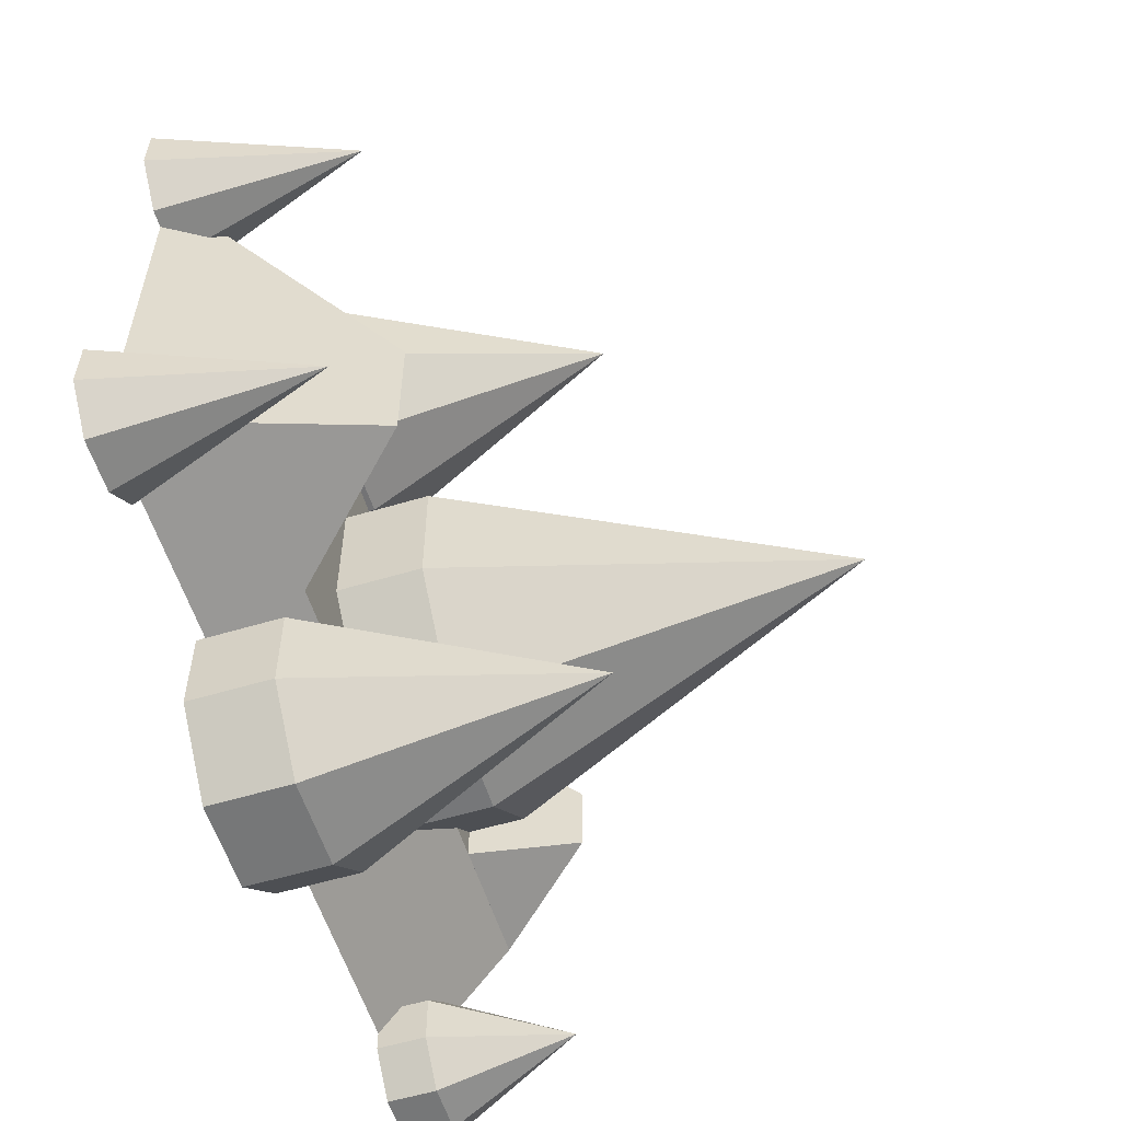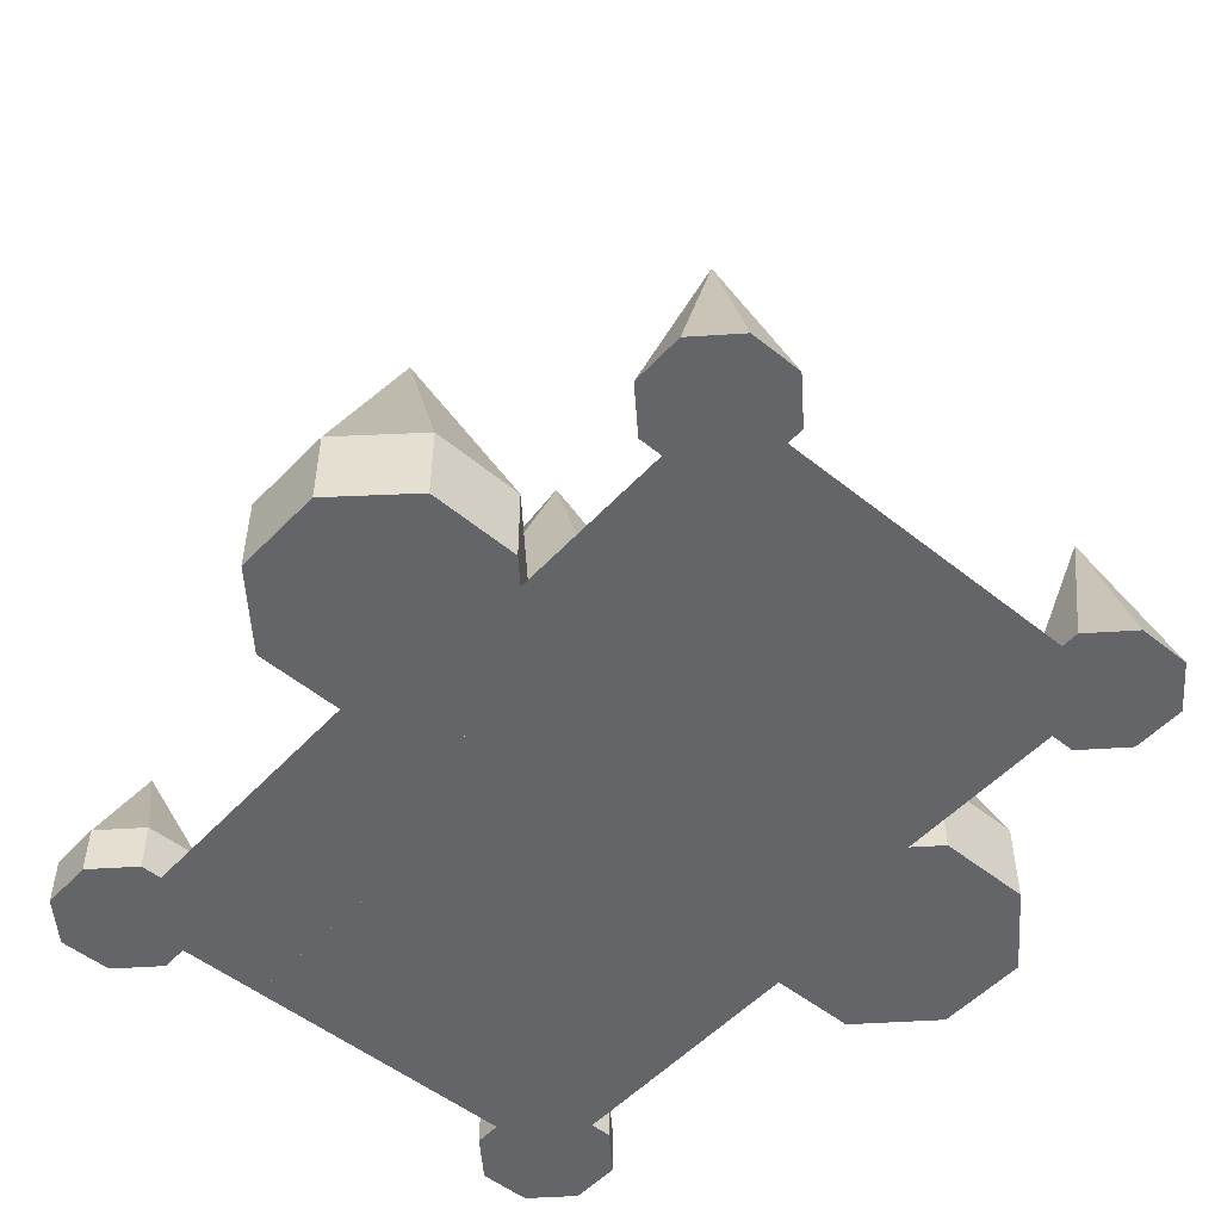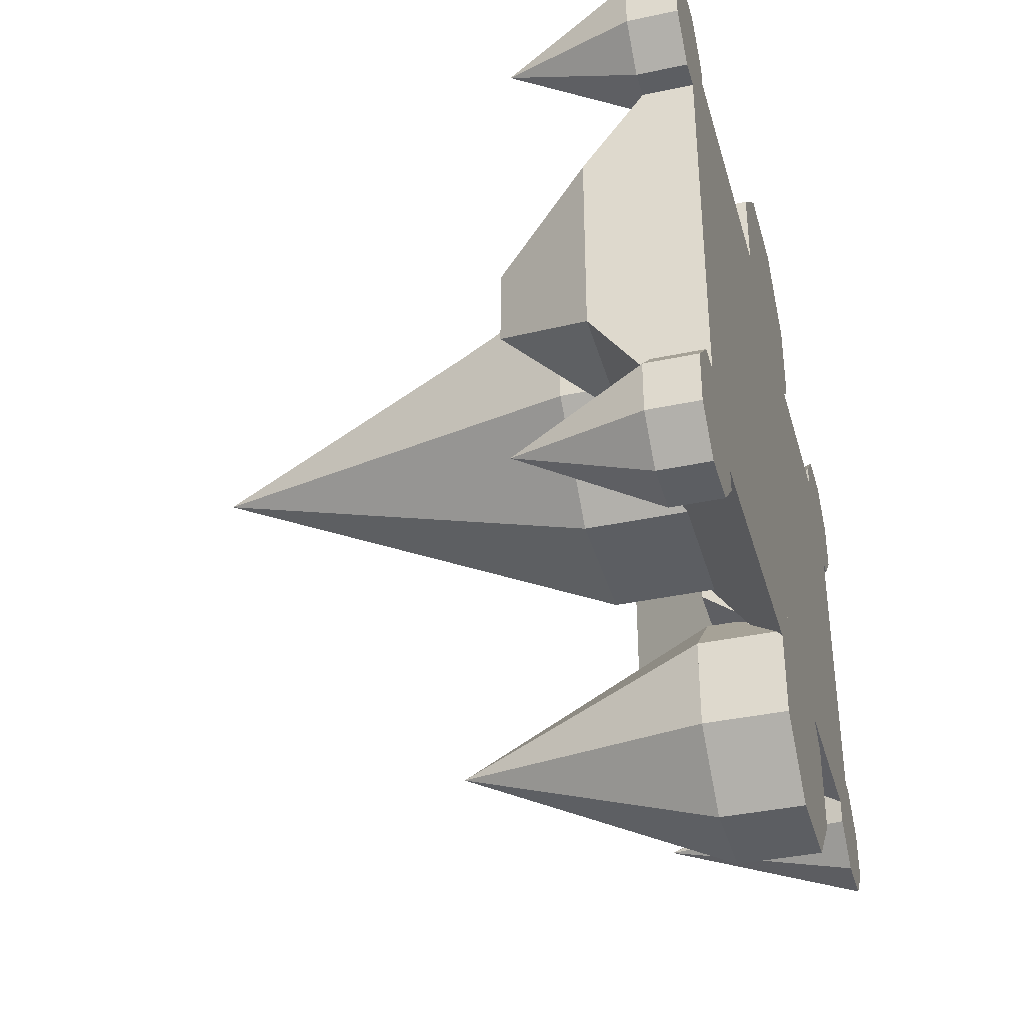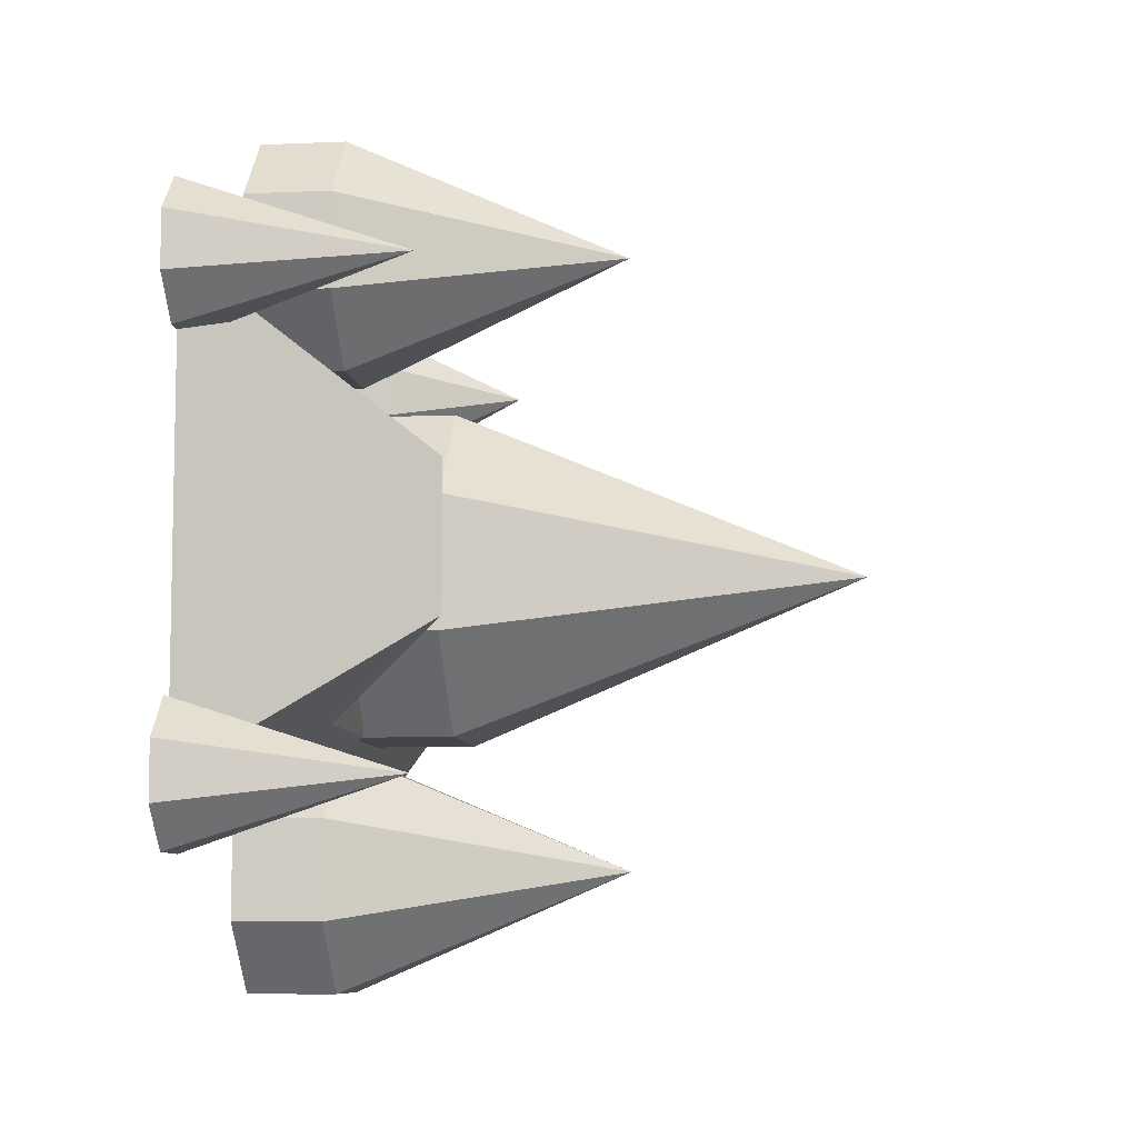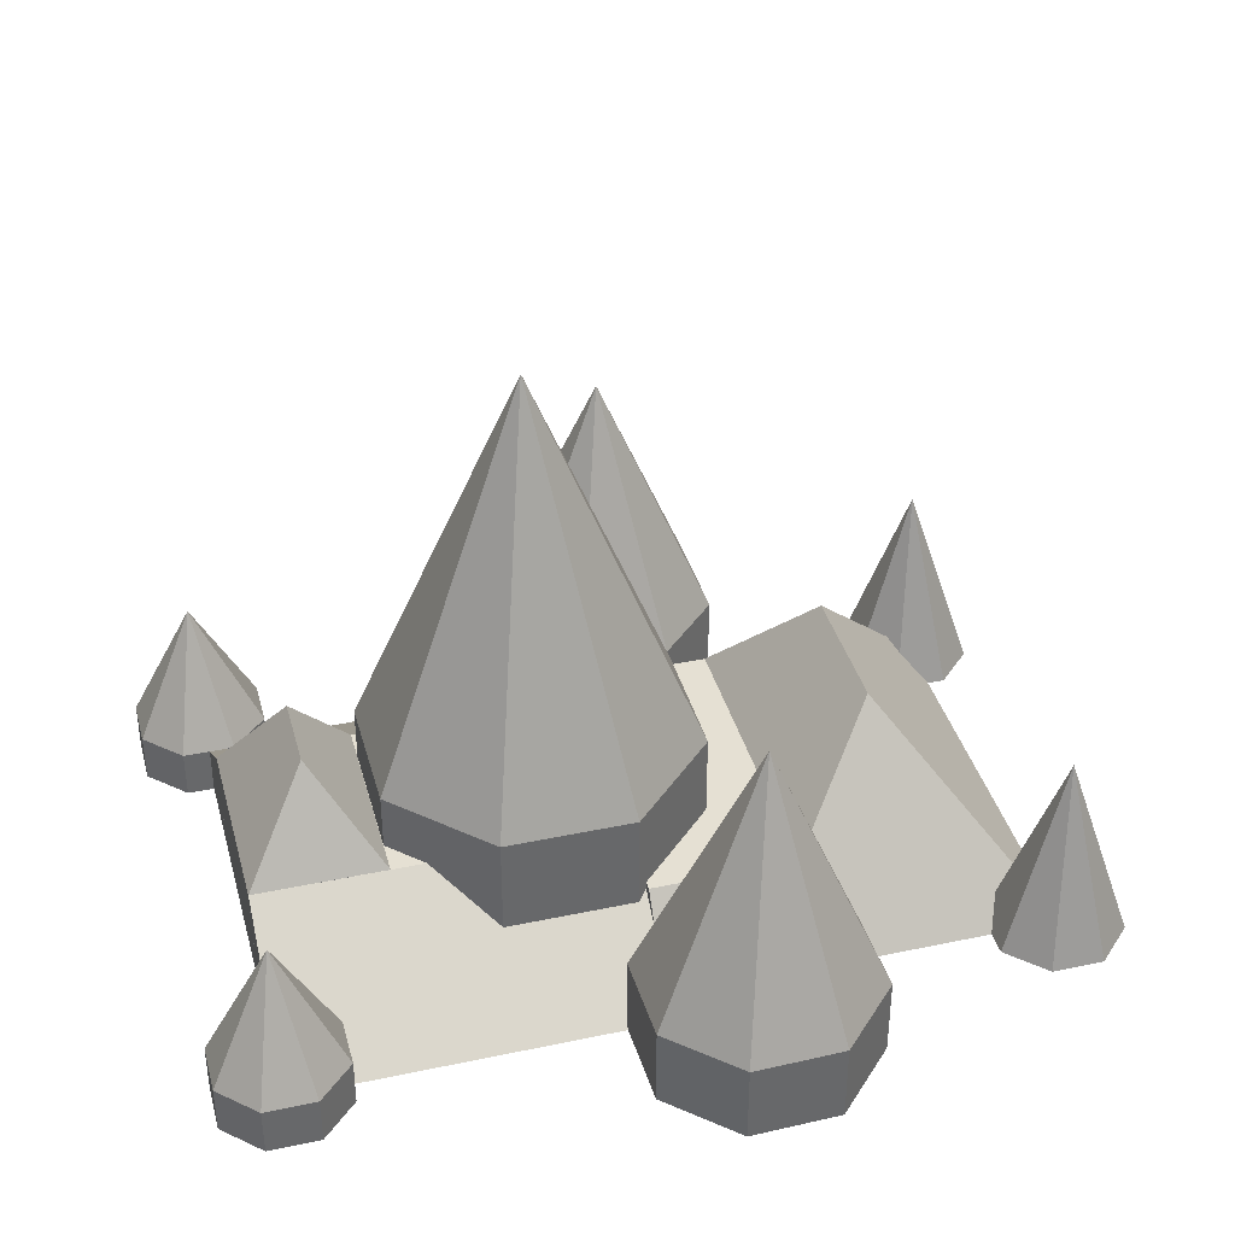
<metadata>
{"format":"obj","ext":"obj","renderer":"f3d","projection":"perspective","resolution":1024,"background":"white","views":[{"elev":-57.1,"azim":107.3,"up":"+Z"},{"elev":-51.4,"azim":49.0,"up":"+Y"},{"elev":-38.0,"azim":-74.8,"up":"+Z"},{"elev":-8.0,"azim":96.9,"up":"+Z"},{"elev":38.0,"azim":-15.0,"up":"+Y"}]}
</metadata>
<code>
g Body1
v 138.9 132 120.6
v 138.9 132 180.6
v 138.9 98.5 180.6
v 138.9 98.5 120.6
v 126.2 132 180.6
v 126.2 98.5 180.6
v 126.2 132 120.6
v 126.2 98.5 120.6
f 1 2 4
f 4 2 3
f 2 5 3
f 3 5 6
f 5 7 6
f 6 7 8
f 7 1 8
f 8 1 4
f 3 6 4
f 4 6 8
f 7 5 1
f 1 5 2
g Body2
v 78.12 98.5 205.8
v 67.09 98.5 216.8
v 67.09 113.5 216.8
v 78.12 113.5 205.8
v 93.72 98.5 205.8
v 93.72 113.5 205.8
v 104.7 98.5 216.8
v 104.7 113.5 216.8
v 104.7 98.5 232.4
v 104.7 113.5 232.4
v 93.71 98.5 243.5
v 93.71 113.5 243.5
v 78.12 98.5 243.4
v 78.12 113.5 243.4
v 67.09 98.5 232.4
v 67.09 113.5 232.4
f 9 10 12
f 12 10 11
f 13 9 14
f 14 9 12
f 15 13 16
f 16 13 14
f 17 15 18
f 18 15 16
f 19 17 20
f 20 17 18
f 21 19 22
f 22 19 20
f 23 21 24
f 24 21 22
f 10 23 11
f 11 23 24
f 24 22 11
f 11 22 12
f 12 22 20
f 12 20 14
f 14 20 18
f 14 18 16
f 23 10 21
f 21 10 9
f 21 9 19
f 19 9 13
f 19 13 17
f 17 13 15
g Body3
v 216.3 203.5 238
v 216.3 203.5 238
v 229.4 123.5 204.4
v 201.8 123.5 205
v 216.3 203.5 238
v 249.4 123.5 223.5
v 216.3 203.5 238
v 250 123.5 251.1
v 216.3 203.5 238
v 230.9 123.5 271.1
v 216.3 203.5 238
v 203.2 123.5 271.7
v 183.3 123.5 252.6
v 216.3 203.5 238
v 182.7 123.5 224.9
v 216.3 203.5 238
f 25 26 28
f 28 26 27
f 26 29 27
f 27 29 30
f 29 31 30
f 30 31 32
f 31 33 32
f 32 33 34
f 33 35 34
f 34 35 36
f 37 36 38
f 38 36 35
f 39 37 40
f 40 37 38
f 28 39 25
f 25 39 40
f 29 26 35
f 35 26 25
f 35 25 38
f 38 25 40
f 35 33 29
f 29 33 31
f 32 34 30
f 30 34 27
f 27 34 36
f 27 36 28
f 28 36 37
f 28 37 39
g Body4
v 203.2 98.5 271.7
v 230.9 98.5 271.1
v 230.9 123.5 271.1
v 203.2 123.5 271.7
v 250 98.5 251.1
v 250 123.5 251.1
v 249.4 98.5 223.5
v 249.4 123.5 223.5
v 229.4 98.5 204.4
v 229.4 123.5 204.4
v 201.8 98.5 205
v 201.8 123.5 205
v 182.7 98.5 224.9
v 182.7 123.5 224.9
v 183.3 98.5 252.6
v 183.3 123.5 252.6
f 41 42 44
f 44 42 43
f 42 45 43
f 43 45 46
f 45 47 46
f 46 47 48
f 47 49 48
f 48 49 50
f 49 51 50
f 50 51 52
f 51 53 52
f 52 53 54
f 53 55 54
f 54 55 56
f 55 41 56
f 56 41 44
f 46 48 43
f 43 48 50
f 43 50 44
f 44 50 52
f 44 52 56
f 56 52 54
f 47 42 49
f 49 42 41
f 49 41 51
f 51 41 55
f 51 55 53
f 47 45 42
g Body5
v 230.3 98.5 96.77
v 249.8 98.5 77.22
v 249.8 123.5 77.22
v 230.3 123.5 96.77
v 249.8 98.5 49.59
v 249.8 123.5 49.59
v 230.3 98.5 30.05
v 230.3 123.5 30.05
v 202.6 98.5 30.06
v 202.6 123.5 30.06
v 183.1 98.5 49.61
v 183.1 123.5 49.61
v 183.1 98.5 77.24
v 183.1 123.5 77.24
v 202.6 98.5 96.78
v 202.6 123.5 96.78
f 57 58 60
f 60 58 59
f 58 61 59
f 59 61 62
f 61 63 62
f 62 63 64
f 63 65 64
f 64 65 66
f 65 67 66
f 66 67 68
f 67 69 68
f 68 69 70
f 69 71 70
f 70 71 72
f 71 57 72
f 72 57 60
f 59 62 60
f 60 62 64
f 60 64 72
f 72 64 66
f 72 66 70
f 70 66 68
f 63 71 65
f 65 71 69
f 65 69 67
f 71 63 57
f 57 63 61
f 57 61 58
g toren rechtsachter
v 85.92 153.5 76.74
v 85.92 153.5 76.74
v 104.7 113.5 68.94
v 93.71 113.5 57.92
v 85.92 153.5 76.74
v 104.7 113.5 84.54
v 85.92 153.5 76.75
v 93.72 113.5 95.56
v 85.91 153.5 76.75
v 78.12 113.5 95.57
v 85.91 153.5 76.74
v 67.09 113.5 84.54
v 67.09 113.5 68.95
v 85.91 153.5 76.74
v 78.12 113.5 57.92
v 85.91 153.5 76.74
f 73 74 76
f 76 74 75
f 74 77 75
f 75 77 78
f 77 79 78
f 78 79 80
f 79 81 80
f 80 81 82
f 81 83 82
f 82 83 84
f 85 84 86
f 86 84 83
f 87 85 88
f 88 85 86
f 76 87 73
f 73 87 88
f 77 74 79
f 79 74 73
f 79 73 81
f 81 73 88
f 81 88 83
f 83 88 86
f 78 85 75
f 75 85 87
f 75 87 76
f 85 78 84
f 84 78 80
f 84 80 82
g Body7
v 104.7 98.5 84.54
v 104.7 98.5 68.94
v 104.7 113.5 68.94
v 104.7 113.5 84.54
v 93.72 98.5 95.56
v 93.72 113.5 95.56
v 78.12 98.5 95.57
v 78.12 113.5 95.57
v 67.09 98.5 84.54
v 67.09 113.5 84.54
v 67.09 98.5 68.95
v 67.09 113.5 68.95
v 78.12 98.5 57.92
v 78.12 113.5 57.92
v 93.71 98.5 57.92
v 93.71 113.5 57.92
f 89 90 92
f 92 90 91
f 93 89 94
f 94 89 92
f 95 93 96
f 96 93 94
f 97 95 98
f 98 95 96
f 99 97 100
f 100 97 98
f 101 99 102
f 102 99 100
f 103 101 104
f 104 101 102
f 90 103 91
f 91 103 104
f 92 91 94
f 94 91 104
f 94 104 96
f 96 104 102
f 96 102 98
f 98 102 100
f 90 93 103
f 103 93 95
f 103 95 101
f 101 95 97
f 101 97 99
f 90 89 93
g Body8
v 193.4 98.5 103.2
v 154 98.5 103.2
v 154 149.5 103.2
v 193.4 149.5 103.2
v 126.2 98.5 131
v 126.2 149.5 131
v 126.2 98.5 170.4
v 126.2 149.5 170.4
v 154 98.5 198.2
v 154 149.5 198.2
v 193.4 98.5 198.2
v 193.4 149.5 198.2
v 221.2 98.5 170.4
v 221.2 149.5 170.4
v 221.2 98.5 131
v 221.2 149.5 131
f 105 106 108
f 108 106 107
f 106 109 107
f 107 109 110
f 109 111 110
f 110 111 112
f 111 113 112
f 112 113 114
f 113 115 114
f 114 115 116
f 115 117 116
f 116 117 118
f 117 119 118
f 118 119 120
f 119 105 120
f 120 105 108
f 110 112 107
f 107 112 114
f 107 114 108
f 108 114 116
f 108 116 120
f 120 116 118
f 111 109 113
f 113 109 106
f 113 106 115
f 115 106 105
f 115 105 117
f 117 105 119
g toren linksvoor
v 313.2 158.5 216.4
v 313.2 158.5 216.4
v 294 98.5 208.4
v 294 98.5 224.3
v 313.2 158.5 216.3
v 305.3 98.5 197.2
v 313.2 158.5 216.3
v 321.1 98.5 197.2
v 313.2 158.5 216.4
v 332.4 98.5 208.4
v 313.2 158.5 216.4
v 332.4 98.5 224.3
v 321.1 98.5 235.5
v 313.2 158.5 216.4
v 305.3 98.5 235.5
v 313.2 158.5 216.4
f 121 122 124
f 124 122 123
f 122 125 123
f 123 125 126
f 125 127 126
f 126 127 128
f 127 129 128
f 128 129 130
f 129 131 130
f 130 131 132
f 133 132 134
f 134 132 131
f 135 133 136
f 136 133 134
f 124 135 121
f 121 135 136
f 122 121 125
f 125 121 136
f 125 136 127
f 127 136 134
f 127 134 129
f 129 134 131
f 130 132 128
f 128 132 133
f 128 133 126
f 126 133 135
f 126 135 123
f 123 135 124
g Body10
v 106.2 162 138.6
v 106.2 162 162.6
v 126.2 132 180.6
v 126.2 132 120.6
v 86.18 132 180.6
v 86.18 132 120.6
f 137 138 140
f 140 138 139
f 138 141 139
f 138 137 141
f 141 137 142
f 137 140 142
f 141 142 139
f 139 142 140
g Body11
v 86.18 98.5 120.6
v 86.18 98.5 180.6
v 86.18 132 180.6
v 86.18 132 120.6
v 126.2 98.5 180.6
v 126.2 132 180.6
v 126.2 98.5 120.6
v 126.2 132 120.6
f 143 144 146
f 146 144 145
f 144 147 145
f 145 147 148
f 147 149 148
f 148 149 150
f 149 143 150
f 150 143 146
f 146 145 150
f 150 145 148
f 144 143 147
f 147 143 149
g toren linksachter
v 85.91 153.5 224.6
v 85.92 153.5 224.6
v 93.72 113.5 205.8
v 78.12 113.5 205.8
v 85.92 153.5 224.6
v 104.7 113.5 216.8
v 85.92 153.5 224.6
v 104.7 113.5 232.4
v 85.92 153.5 224.6
v 93.71 113.5 243.5
v 85.91 153.5 224.6
v 78.12 113.5 243.4
v 67.09 113.5 232.4
v 85.91 153.5 224.6
v 67.09 113.5 216.8
v 85.91 153.5 224.6
f 151 152 154
f 154 152 153
f 152 155 153
f 153 155 156
f 155 157 156
f 156 157 158
f 157 159 158
f 158 159 160
f 159 161 160
f 160 161 162
f 163 162 164
f 164 162 161
f 165 163 166
f 166 163 164
f 154 165 151
f 151 165 166
f 151 159 152
f 152 159 157
f 152 157 155
f 159 151 161
f 161 151 166
f 161 166 164
f 154 153 165
f 165 153 156
f 165 156 163
f 163 156 158
f 163 158 162
f 162 158 160
g Body13
v 216.4 203.5 63.42
v 216.4 203.5 63.42
v 230.3 123.5 30.05
v 202.6 123.5 30.06
v 216.4 203.5 63.42
v 249.8 123.5 49.59
v 216.4 203.5 63.42
v 249.8 123.5 77.22
v 216.4 203.5 63.42
v 230.3 123.5 96.77
v 216.4 203.5 63.42
v 202.6 123.5 96.78
v 183.1 123.5 77.24
v 216.4 203.5 63.42
v 183.1 123.5 49.61
v 216.4 203.5 63.42
f 167 168 170
f 170 168 169
f 168 171 169
f 169 171 172
f 171 173 172
f 172 173 174
f 173 175 174
f 174 175 176
f 175 177 176
f 176 177 178
f 179 178 180
f 180 178 177
f 181 179 182
f 182 179 180
f 170 181 167
f 167 181 182
f 167 182 168
f 168 182 180
f 168 180 177
f 177 175 168
f 168 175 171
f 171 175 173
f 172 176 169
f 169 176 178
f 169 178 170
f 170 178 179
f 170 179 181
f 172 174 176
g toren rechtvoor
v 313.2 158.5 85.03
v 313.2 158.5 85.02
v 305.2 98.5 65.85
v 294 98.5 77.09
v 313.2 158.5 85.02
v 321.1 98.5 65.85
v 313.2 158.5 85.03
v 332.4 98.5 77.09
v 313.2 158.5 85.03
v 332.4 98.5 92.97
v 313.2 158.5 85.03
v 321.1 98.5 104.2
v 305.2 98.5 104.2
v 313.2 158.5 85.03
v 294 98.5 92.97
v 313.2 158.5 85.03
f 183 184 186
f 186 184 185
f 184 187 185
f 185 187 188
f 187 189 188
f 188 189 190
f 189 191 190
f 190 191 192
f 191 193 192
f 192 193 194
f 195 194 196
f 196 194 193
f 197 195 198
f 198 195 196
f 186 197 183
f 183 197 198
f 183 198 184
f 184 198 196
f 184 196 187
f 187 196 193
f 187 193 189
f 189 193 191
f 186 185 197
f 197 185 195
f 195 185 188
f 195 188 194
f 194 188 190
f 194 190 192
g Body15
v 220.8 98.5 216.9
v 268.3 158.5 171.9
v 268.3 158.5 129.5
v 220.8 98.5 84.49
v 315.8 98.5 216.9
v 315.8 98.5 84.49
f 200 201 199
f 199 201 202
f 200 199 203
f 203 204 200
f 200 204 201
f 202 201 204
f 199 202 203
f 203 202 204
g toren theatrum
v 173.7 269.5 150.7
v 173.7 269.5 150.7
v 154 149.5 103.2
v 126.2 149.5 131
v 173.7 269.5 150.7
v 193.4 149.5 103.2
v 173.7 269.5 150.7
v 221.2 149.5 131
v 173.7 269.5 150.7
v 221.2 149.5 170.4
v 173.7 269.5 150.7
v 193.4 149.5 198.2
v 154 149.5 198.2
v 173.7 269.5 150.7
v 126.2 149.5 170.4
v 173.7 269.5 150.7
f 205 206 208
f 208 206 207
f 206 209 207
f 207 209 210
f 209 211 210
f 210 211 212
f 211 213 212
f 212 213 214
f 213 215 214
f 214 215 216
f 217 216 218
f 218 216 215
f 219 217 220
f 220 217 218
f 208 219 205
f 205 219 220
f 206 205 209
f 209 205 220
f 209 220 218
f 218 215 209
f 209 215 211
f 211 215 213
f 219 208 217
f 217 208 207
f 217 207 216
f 216 207 210
f 216 210 214
f 214 210 212
g Body17
v 196.2 132 120.6
v 196.2 98.5 75.29
v 86.18 98.5 75.29
v 86.18 132 120.6
v 196.2 98.5 120.6
v 86.18 98.5 120.6
f 222 223 221
f 221 223 224
f 222 221 225
f 221 224 225
f 225 224 226
f 224 223 226
f 223 222 226
f 226 222 225
g Body18
v 232.8 123.5 103.2
v 232.8 98.5 84.49
v 196.2 98.5 84.49
v 196.2 123.5 103.2
v 196.2 98.5 120.6
v 196.2 123.5 120.6
v 232.8 98.5 216.9
v 196.2 98.5 216.9
v 196.2 98.5 120.6
v 232.8 123.5 198.1
v 196.2 123.5 198.1
v 196.2 123.5 120.6
f 228 229 227
f 227 229 230
f 229 231 230
f 230 231 232
f 229 228 231
f 231 228 233
f 231 233 234
f 234 235 231
f 236 237 233
f 233 237 234
f 230 232 227
f 227 232 236
f 236 232 237
f 237 232 238
f 227 236 228
f 228 236 233
f 234 237 235
f 235 237 238
f 238 232 235
f 235 232 231
g Body19
v 232.8 98.5 84.49
v 232.8 123.5 103.2
v 240.6 123.5 103.2
v 240.6 98.5 84.49
v 240.6 98.5 216.9
v 232.8 98.5 216.9
v 240.6 123.5 198.1
v 232.8 123.5 198.1
f 240 241 239
f 239 241 242
f 242 243 239
f 239 243 244
f 241 245 242
f 242 245 243
f 244 243 246
f 246 243 245
f 240 246 241
f 241 246 245
f 239 244 240
f 240 244 246
g Body20
v 86.19 132 180.7
v 86.19 98.5 226.1
v 196.2 98.5 226.1
v 196.2 132 180.7
v 196.2 132 180.6
v 86.19 132 180.6
v 196.2 98.5 180.6
v 86.19 98.5 180.6
f 248 249 247
f 247 249 250
f 250 251 247
f 247 251 252
f 249 253 250
f 250 253 251
f 248 247 254
f 254 247 252
f 252 251 254
f 254 251 253
f 249 248 253
f 253 248 254

</code>
